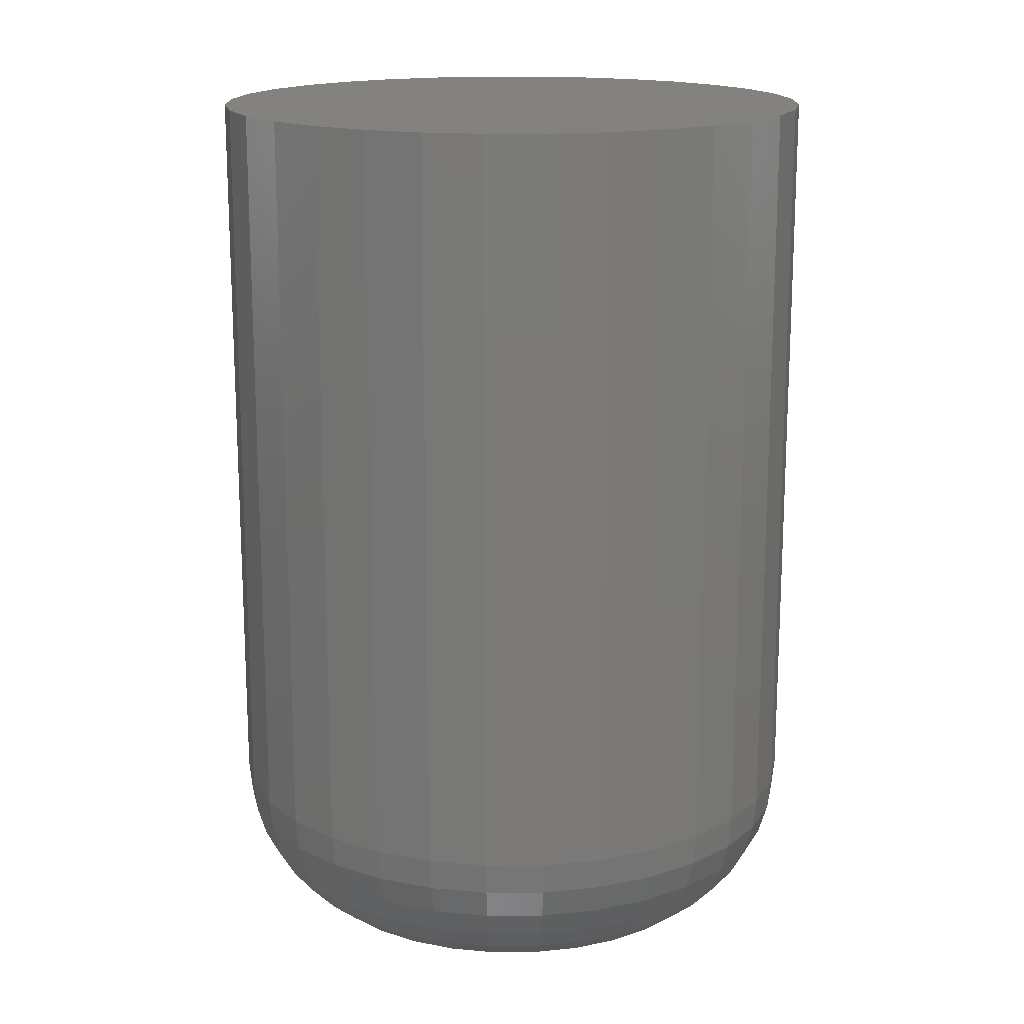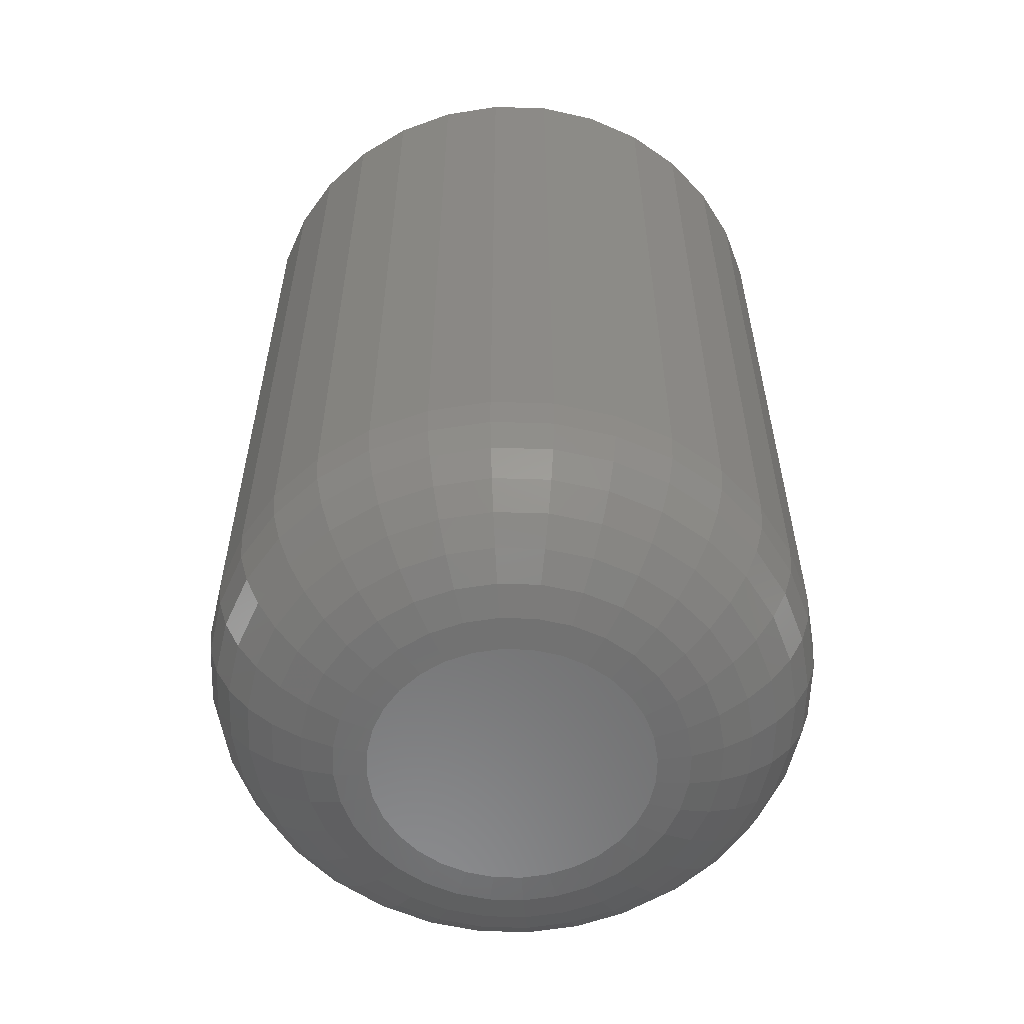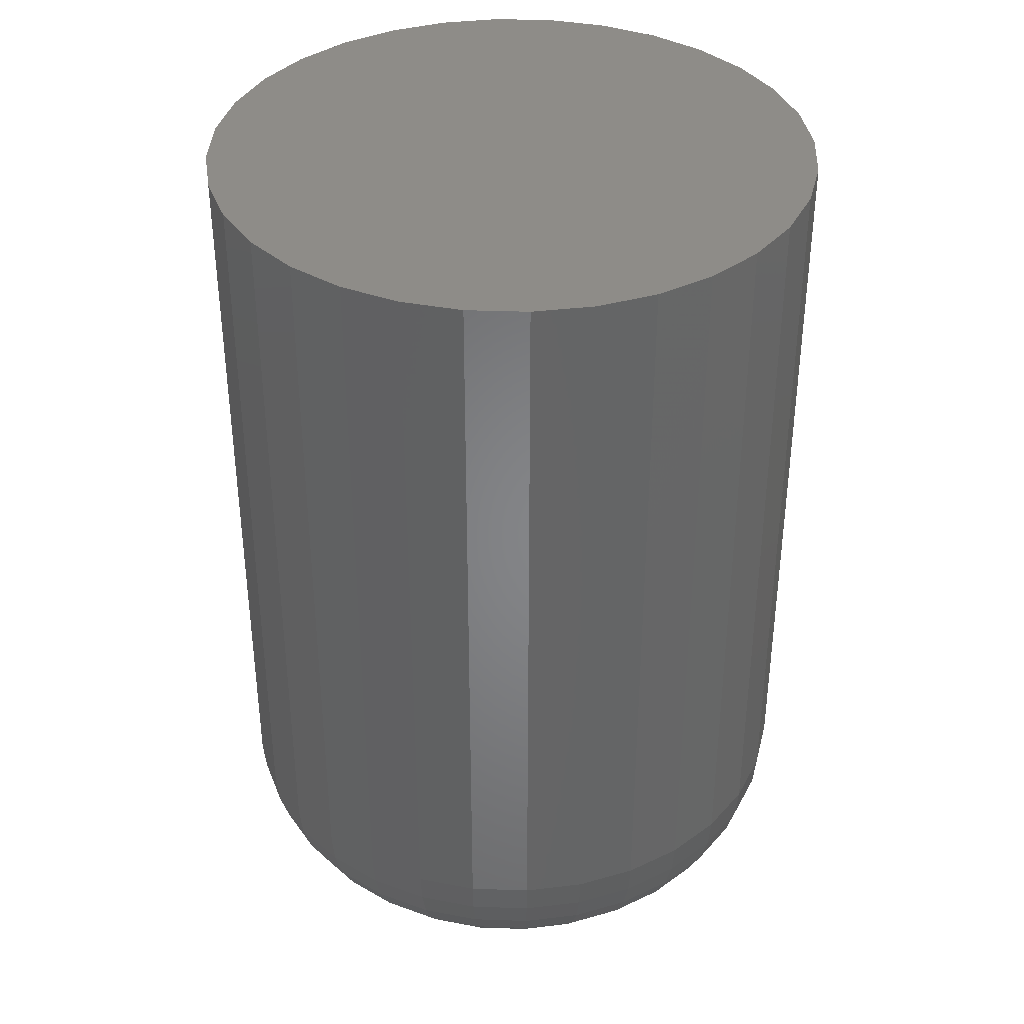
<metadata>
{"format":"stl","ext":"stl","renderer":"f3d","projection":"perspective","resolution":1024,"background":"white","views":[{"elev":16.4,"azim":61.3,"up":"+Z"},{"elev":-58.0,"azim":161.3,"up":"+Z"},{"elev":37.5,"azim":41.9,"up":"+Z"}]}
</metadata>
<code>
# stl→obj: 320 verts, 636 faces
v -0.4594 -0.5916 0
v -0.4778 -0.5916 0
v -0.4614 -0.5899 0
v -0.4794 -0.5935 0
v -0.4578 -0.5935 0
v -0.4806 -0.5958 0
v -0.4566 -0.5958 0
v -0.4578 -0.608 0
v -0.4794 -0.608 0
v -0.4566 -0.6057 0
v -0.4778 -0.6099 0
v -0.4594 -0.6099 0
v -0.4758 -0.6115 0
v -0.4758 -0.5899 0
v -0.4736 -0.5887 0
v -0.4711 -0.588 0
v -0.4686 -0.5877 0
v -0.4661 -0.588 0
v -0.4636 -0.5887 0
v -0.4614 -0.6115 0
v -0.4636 -0.6127 0
v -0.4661 -0.6135 0
v -0.4686 -0.6137 0
v -0.4711 -0.6135 0
v -0.4736 -0.6127 0
v -0.4806 -0.6057 0
v -0.4813 -0.6033 0
v -0.4558 -0.6033 0
v -0.4816 -0.6007 0
v -0.4556 -0.6007 0
v -0.4813 -0.5982 0
v -0.4558 -0.5982 0
v -0.44 -0.6007 0.01562
v -0.44 -0.6007 0.08594
v -0.4405 -0.6063 0.01562
v -0.4405 -0.6063 0.08594
v -0.4421 -0.6117 0.01562
v -0.4421 -0.6117 0.08594
v -0.4448 -0.6166 0.01562
v -0.4448 -0.6166 0.08594
v -0.4483 -0.621 0.01562
v -0.4483 -0.621 0.08594
v -0.4527 -0.6245 0.01562
v -0.4527 -0.6245 0.08594
v -0.4576 -0.6272 0.01562
v -0.4576 -0.6272 0.08594
v -0.463 -0.6288 0.01562
v -0.463 -0.6288 0.08594
v -0.4686 -0.6294 0.01562
v -0.4686 -0.6294 0.08594
v -0.4742 -0.6288 0.01562
v -0.4742 -0.6288 0.08594
v -0.4795 -0.6272 0.01562
v -0.4795 -0.6272 0.08594
v -0.4845 -0.6245 0.01562
v -0.4845 -0.6245 0.08594
v -0.4888 -0.621 0.01562
v -0.4888 -0.621 0.08594
v -0.4924 -0.6166 0.01562
v -0.4924 -0.6166 0.08594
v -0.495 -0.6117 0.01562
v -0.495 -0.6117 0.08594
v -0.4967 -0.6063 0.01562
v -0.4967 -0.6063 0.08594
v -0.4972 -0.6007 0.01562
v -0.4972 -0.6007 0.08594
v -0.4967 -0.5952 0.01562
v -0.4967 -0.5952 0.08594
v -0.495 -0.5898 0.01562
v -0.495 -0.5898 0.08594
v -0.4924 -0.5848 0.01562
v -0.4924 -0.5848 0.08594
v -0.4888 -0.5805 0.01562
v -0.4888 -0.5805 0.08594
v -0.4845 -0.5769 0.01562
v -0.4845 -0.5769 0.08594
v -0.4795 -0.5743 0.01562
v -0.4795 -0.5743 0.08594
v -0.4742 -0.5727 0.01562
v -0.4742 -0.5727 0.08594
v -0.4686 -0.5721 0.01562
v -0.4686 -0.5721 0.08594
v -0.463 -0.5727 0.01562
v -0.463 -0.5727 0.08594
v -0.4576 -0.5743 0.01562
v -0.4576 -0.5743 0.08594
v -0.4527 -0.5769 0.01562
v -0.4527 -0.5769 0.08594
v -0.4483 -0.5805 0.01562
v -0.4483 -0.5805 0.08594
v -0.4448 -0.5848 0.01562
v -0.4448 -0.5848 0.08594
v -0.4421 -0.5898 0.01562
v -0.4421 -0.5898 0.08594
v -0.4405 -0.5952 0.01562
v -0.4405 -0.5952 0.08594
v -0.4403 -0.6007 0.01258
v -0.4408 -0.6063 0.01258
v -0.4412 -0.6007 0.009646
v -0.4417 -0.6061 0.009646
v -0.4426 -0.6007 0.006944
v -0.4431 -0.6058 0.006944
v -0.4445 -0.6007 0.004576
v -0.445 -0.6054 0.004576
v -0.4469 -0.6007 0.002633
v -0.4473 -0.605 0.002633
v -0.4496 -0.6007 0.001189
v -0.45 -0.6044 0.001189
v -0.4525 -0.6007 0.0003002
v -0.4529 -0.6039 0.0003002
v -0.4964 -0.6063 0.01258
v -0.4969 -0.6007 0.01258
v -0.4955 -0.6061 0.009646
v -0.496 -0.6007 0.009646
v -0.4941 -0.6058 0.006944
v -0.4946 -0.6007 0.006944
v -0.4922 -0.6054 0.004576
v -0.4926 -0.6007 0.004576
v -0.4898 -0.605 0.002633
v -0.4903 -0.6007 0.002633
v -0.4872 -0.6044 0.001189
v -0.4876 -0.6007 0.001189
v -0.4843 -0.6039 0.0003002
v -0.4846 -0.6007 0.0003002
v -0.4947 -0.6116 0.01258
v -0.4939 -0.6112 0.009646
v -0.4926 -0.6107 0.006944
v -0.4908 -0.6099 0.004576
v -0.4886 -0.609 0.002633
v -0.4861 -0.608 0.001189
v -0.4834 -0.6069 0.0003002
v -0.4921 -0.6165 0.01258
v -0.4914 -0.616 0.009646
v -0.4902 -0.6152 0.006944
v -0.4886 -0.6141 0.004576
v -0.4866 -0.6128 0.002633
v -0.4844 -0.6113 0.001189
v -0.4819 -0.6097 0.0003002
v -0.4886 -0.6208 0.01258
v -0.488 -0.6201 0.009646
v -0.487 -0.6191 0.006944
v -0.4856 -0.6177 0.004576
v -0.4839 -0.6161 0.002633
v -0.482 -0.6142 0.001189
v -0.4799 -0.6121 0.0003002
v -0.4843 -0.6243 0.01258
v -0.4838 -0.6235 0.009646
v -0.483 -0.6223 0.006944
v -0.4819 -0.6207 0.004576
v -0.4806 -0.6188 0.002633
v -0.4791 -0.6165 0.001189
v -0.4775 -0.6141 0.0003002
v -0.4794 -0.6269 0.01258
v -0.4791 -0.6261 0.009646
v -0.4785 -0.6247 0.006944
v -0.4778 -0.623 0.004576
v -0.4769 -0.6208 0.002633
v -0.4758 -0.6183 0.001189
v -0.4747 -0.6156 0.0003002
v -0.4741 -0.6285 0.01258
v -0.4739 -0.6276 0.009646
v -0.4737 -0.6262 0.006944
v -0.4733 -0.6243 0.004576
v -0.4728 -0.622 0.002633
v -0.4723 -0.6193 0.001189
v -0.4717 -0.6165 0.0003002
v -0.4686 -0.6291 0.01258
v -0.4686 -0.6282 0.009646
v -0.4686 -0.6267 0.006944
v -0.4686 -0.6248 0.004576
v -0.4686 -0.6224 0.002633
v -0.4686 -0.6197 0.001189
v -0.4686 -0.6168 0.0003002
v -0.4631 -0.6285 0.01258
v -0.4632 -0.6276 0.009646
v -0.4635 -0.6262 0.006944
v -0.4639 -0.6243 0.004576
v -0.4644 -0.622 0.002633
v -0.4649 -0.6193 0.001189
v -0.4655 -0.6165 0.0003002
v -0.4577 -0.6269 0.01258
v -0.4581 -0.6261 0.009646
v -0.4586 -0.6247 0.006944
v -0.4594 -0.623 0.004576
v -0.4603 -0.6208 0.002633
v -0.4613 -0.6183 0.001189
v -0.4624 -0.6156 0.0003002
v -0.4529 -0.6243 0.01258
v -0.4533 -0.6235 0.009646
v -0.4541 -0.6223 0.006944
v -0.4552 -0.6207 0.004576
v -0.4565 -0.6188 0.002633
v -0.458 -0.6165 0.001189
v -0.4597 -0.6141 0.0003002
v -0.4486 -0.6208 0.01258
v -0.4492 -0.6201 0.009646
v -0.4502 -0.6191 0.006944
v -0.4516 -0.6177 0.004576
v -0.4533 -0.6161 0.002633
v -0.4552 -0.6142 0.001189
v -0.4572 -0.6121 0.0003002
v -0.445 -0.6165 0.01258
v -0.4458 -0.616 0.009646
v -0.447 -0.6152 0.006944
v -0.4486 -0.6141 0.004576
v -0.4506 -0.6128 0.002633
v -0.4528 -0.6113 0.001189
v -0.4552 -0.6097 0.0003002
v -0.4424 -0.6116 0.01258
v -0.4432 -0.6112 0.009646
v -0.4446 -0.6107 0.006944
v -0.4464 -0.6099 0.004576
v -0.4486 -0.609 0.002633
v -0.4511 -0.608 0.001189
v -0.4538 -0.6069 0.0003002
v -0.4964 -0.5952 0.01258
v -0.4955 -0.5954 0.009646
v -0.4941 -0.5957 0.006944
v -0.4922 -0.596 0.004576
v -0.4898 -0.5965 0.002633
v -0.4872 -0.597 0.001189
v -0.4843 -0.5976 0.0003002
v -0.4408 -0.5952 0.01258
v -0.4417 -0.5954 0.009646
v -0.4431 -0.5957 0.006944
v -0.445 -0.596 0.004576
v -0.4473 -0.5965 0.002633
v -0.45 -0.597 0.001189
v -0.4529 -0.5976 0.0003002
v -0.4424 -0.5899 0.01258
v -0.4432 -0.5902 0.009646
v -0.4446 -0.5908 0.006944
v -0.4464 -0.5915 0.004576
v -0.4486 -0.5924 0.002633
v -0.4511 -0.5935 0.001189
v -0.4538 -0.5946 0.0003002
v -0.445 -0.585 0.01258
v -0.4458 -0.5855 0.009646
v -0.447 -0.5863 0.006944
v -0.4486 -0.5874 0.004576
v -0.4506 -0.5887 0.002633
v -0.4528 -0.5902 0.001189
v -0.4552 -0.5918 0.0003002
v -0.4486 -0.5807 0.01258
v -0.4492 -0.5813 0.009646
v -0.4502 -0.5824 0.006944
v -0.4516 -0.5837 0.004576
v -0.4533 -0.5854 0.002633
v -0.4552 -0.5873 0.001189
v -0.4572 -0.5894 0.0003002
v -0.4529 -0.5772 0.01258
v -0.4533 -0.5779 0.009646
v -0.4541 -0.5791 0.006944
v -0.4552 -0.5807 0.004576
v -0.4565 -0.5827 0.002633
v -0.458 -0.585 0.001189
v -0.4597 -0.5874 0.0003002
v -0.4577 -0.5746 0.01258
v -0.4581 -0.5754 0.009646
v -0.4586 -0.5767 0.006944
v -0.4594 -0.5785 0.004576
v -0.4603 -0.5807 0.002633
v -0.4613 -0.5832 0.001189
v -0.4624 -0.5859 0.0003002
v -0.4631 -0.573 0.01258
v -0.4632 -0.5738 0.009646
v -0.4635 -0.5753 0.006944
v -0.4639 -0.5772 0.004576
v -0.4644 -0.5795 0.002633
v -0.4649 -0.5821 0.001189
v -0.4655 -0.585 0.0003002
v -0.4686 -0.5724 0.01258
v -0.4686 -0.5733 0.009646
v -0.4686 -0.5748 0.006944
v -0.4686 -0.5767 0.004576
v -0.4686 -0.5791 0.002633
v -0.4686 -0.5818 0.001189
v -0.4686 -0.5847 0.0003002
v -0.4741 -0.573 0.01258
v -0.4739 -0.5738 0.009646
v -0.4737 -0.5753 0.006944
v -0.4733 -0.5772 0.004576
v -0.4728 -0.5795 0.002633
v -0.4723 -0.5821 0.001189
v -0.4717 -0.585 0.0003002
v -0.4794 -0.5746 0.01258
v -0.4791 -0.5754 0.009646
v -0.4785 -0.5767 0.006944
v -0.4778 -0.5785 0.004576
v -0.4769 -0.5807 0.002633
v -0.4758 -0.5832 0.001189
v -0.4747 -0.5859 0.0003002
v -0.4843 -0.5772 0.01258
v -0.4838 -0.5779 0.009646
v -0.483 -0.5791 0.006944
v -0.4819 -0.5807 0.004576
v -0.4806 -0.5827 0.002633
v -0.4791 -0.585 0.001189
v -0.4775 -0.5874 0.0003002
v -0.4886 -0.5807 0.01258
v -0.488 -0.5813 0.009646
v -0.487 -0.5824 0.006944
v -0.4856 -0.5837 0.004576
v -0.4839 -0.5854 0.002633
v -0.482 -0.5873 0.001189
v -0.4799 -0.5894 0.0003002
v -0.4921 -0.585 0.01258
v -0.4914 -0.5855 0.009646
v -0.4902 -0.5863 0.006944
v -0.4886 -0.5874 0.004576
v -0.4866 -0.5887 0.002633
v -0.4844 -0.5902 0.001189
v -0.4819 -0.5918 0.0003002
v -0.4947 -0.5899 0.01258
v -0.4939 -0.5902 0.009646
v -0.4926 -0.5908 0.006944
v -0.4908 -0.5915 0.004576
v -0.4886 -0.5924 0.002633
v -0.4861 -0.5935 0.001189
v -0.4834 -0.5946 0.0003002
f 1 2 3
f 1 4 2
f 5 4 1
f 6 4 5
f 7 6 5
f 8 9 10
f 11 9 8
f 12 11 8
f 12 13 11
f 14 15 16
f 14 16 17
f 14 17 18
f 14 18 19
f 14 19 3
f 14 3 2
f 20 21 22
f 20 22 23
f 20 23 24
f 20 24 25
f 20 25 13
f 20 13 12
f 9 26 10
f 10 26 27
f 10 27 28
f 28 27 29
f 28 29 30
f 30 29 31
f 30 31 32
f 32 31 6
f 32 6 7
f 33 34 35
f 35 34 36
f 35 36 37
f 37 36 38
f 37 38 39
f 39 38 40
f 39 40 41
f 41 40 42
f 41 42 43
f 43 42 44
f 43 44 45
f 45 44 46
f 45 46 47
f 47 46 48
f 47 48 49
f 49 48 50
f 49 50 51
f 51 50 52
f 51 52 53
f 53 52 54
f 53 54 55
f 55 54 56
f 55 56 57
f 57 56 58
f 57 58 59
f 59 58 60
f 59 60 61
f 61 60 62
f 61 62 63
f 63 62 64
f 63 64 65
f 65 64 66
f 65 66 67
f 67 66 68
f 67 68 69
f 69 68 70
f 69 70 71
f 71 70 72
f 71 72 73
f 73 72 74
f 73 74 75
f 75 74 76
f 75 76 77
f 77 76 78
f 77 78 79
f 79 78 80
f 79 80 81
f 81 80 82
f 81 82 83
f 83 82 84
f 83 84 85
f 85 84 86
f 85 86 87
f 87 86 88
f 87 88 89
f 89 88 90
f 89 90 91
f 91 90 92
f 91 92 93
f 93 92 94
f 93 94 95
f 95 94 96
f 95 96 33
f 33 96 34
f 33 35 97
f 97 35 98
f 97 98 99
f 99 98 100
f 99 100 101
f 101 100 102
f 101 102 103
f 103 102 104
f 103 104 105
f 105 104 106
f 105 106 107
f 107 106 108
f 107 108 109
f 109 108 110
f 109 110 30
f 30 110 28
f 63 65 111
f 111 65 112
f 111 112 113
f 113 112 114
f 113 114 115
f 115 114 116
f 115 116 117
f 117 116 118
f 117 118 119
f 119 118 120
f 119 120 121
f 121 120 122
f 121 122 123
f 123 122 124
f 123 124 27
f 27 124 29
f 61 63 125
f 125 63 111
f 125 111 126
f 126 111 113
f 126 113 127
f 127 113 115
f 127 115 128
f 128 115 117
f 128 117 129
f 129 117 119
f 129 119 130
f 130 119 121
f 130 121 131
f 131 121 123
f 131 123 26
f 26 123 27
f 59 61 132
f 132 61 125
f 132 125 133
f 133 125 126
f 133 126 134
f 134 126 127
f 134 127 135
f 135 127 128
f 135 128 136
f 136 128 129
f 136 129 137
f 137 129 130
f 137 130 138
f 138 130 131
f 138 131 9
f 9 131 26
f 57 59 139
f 139 59 132
f 139 132 140
f 140 132 133
f 140 133 141
f 141 133 134
f 141 134 142
f 142 134 135
f 142 135 143
f 143 135 136
f 143 136 144
f 144 136 137
f 144 137 145
f 145 137 138
f 145 138 11
f 11 138 9
f 55 57 146
f 146 57 139
f 146 139 147
f 147 139 140
f 147 140 148
f 148 140 141
f 148 141 149
f 149 141 142
f 149 142 150
f 150 142 143
f 150 143 151
f 151 143 144
f 151 144 152
f 152 144 145
f 152 145 13
f 13 145 11
f 53 55 153
f 153 55 146
f 153 146 154
f 154 146 147
f 154 147 155
f 155 147 148
f 155 148 156
f 156 148 149
f 156 149 157
f 157 149 150
f 157 150 158
f 158 150 151
f 158 151 159
f 159 151 152
f 159 152 25
f 25 152 13
f 51 53 160
f 160 53 153
f 160 153 161
f 161 153 154
f 161 154 162
f 162 154 155
f 162 155 163
f 163 155 156
f 163 156 164
f 164 156 157
f 164 157 165
f 165 157 158
f 165 158 166
f 166 158 159
f 166 159 24
f 24 159 25
f 49 51 167
f 167 51 160
f 167 160 168
f 168 160 161
f 168 161 169
f 169 161 162
f 169 162 170
f 170 162 163
f 170 163 171
f 171 163 164
f 171 164 172
f 172 164 165
f 172 165 173
f 173 165 166
f 173 166 23
f 23 166 24
f 47 49 174
f 174 49 167
f 174 167 175
f 175 167 168
f 175 168 176
f 176 168 169
f 176 169 177
f 177 169 170
f 177 170 178
f 178 170 171
f 178 171 179
f 179 171 172
f 179 172 180
f 180 172 173
f 180 173 22
f 22 173 23
f 45 47 181
f 181 47 174
f 181 174 182
f 182 174 175
f 182 175 183
f 183 175 176
f 183 176 184
f 184 176 177
f 184 177 185
f 185 177 178
f 185 178 186
f 186 178 179
f 186 179 187
f 187 179 180
f 187 180 21
f 21 180 22
f 43 45 188
f 188 45 181
f 188 181 189
f 189 181 182
f 189 182 190
f 190 182 183
f 190 183 191
f 191 183 184
f 191 184 192
f 192 184 185
f 192 185 193
f 193 185 186
f 193 186 194
f 194 186 187
f 194 187 20
f 20 187 21
f 41 43 195
f 195 43 188
f 195 188 196
f 196 188 189
f 196 189 197
f 197 189 190
f 197 190 198
f 198 190 191
f 198 191 199
f 199 191 192
f 199 192 200
f 200 192 193
f 200 193 201
f 201 193 194
f 201 194 12
f 12 194 20
f 39 41 202
f 202 41 195
f 202 195 203
f 203 195 196
f 203 196 204
f 204 196 197
f 204 197 205
f 205 197 198
f 205 198 206
f 206 198 199
f 206 199 207
f 207 199 200
f 207 200 208
f 208 200 201
f 208 201 8
f 8 201 12
f 37 39 209
f 209 39 202
f 209 202 210
f 210 202 203
f 210 203 211
f 211 203 204
f 211 204 212
f 212 204 205
f 212 205 213
f 213 205 206
f 213 206 214
f 214 206 207
f 214 207 215
f 215 207 208
f 215 208 10
f 10 208 8
f 35 37 98
f 98 37 209
f 98 209 100
f 100 209 210
f 100 210 102
f 102 210 211
f 102 211 104
f 104 211 212
f 104 212 106
f 106 212 213
f 106 213 108
f 108 213 214
f 108 214 110
f 110 214 215
f 110 215 28
f 28 215 10
f 65 67 112
f 112 67 216
f 112 216 114
f 114 216 217
f 114 217 116
f 116 217 218
f 116 218 118
f 118 218 219
f 118 219 120
f 120 219 220
f 120 220 122
f 122 220 221
f 122 221 124
f 124 221 222
f 124 222 29
f 29 222 31
f 95 33 223
f 223 33 97
f 223 97 224
f 224 97 99
f 224 99 225
f 225 99 101
f 225 101 226
f 226 101 103
f 226 103 227
f 227 103 105
f 227 105 228
f 228 105 107
f 228 107 229
f 229 107 109
f 229 109 32
f 32 109 30
f 93 95 230
f 230 95 223
f 230 223 231
f 231 223 224
f 231 224 232
f 232 224 225
f 232 225 233
f 233 225 226
f 233 226 234
f 234 226 227
f 234 227 235
f 235 227 228
f 235 228 236
f 236 228 229
f 236 229 7
f 7 229 32
f 91 93 237
f 237 93 230
f 237 230 238
f 238 230 231
f 238 231 239
f 239 231 232
f 239 232 240
f 240 232 233
f 240 233 241
f 241 233 234
f 241 234 242
f 242 234 235
f 242 235 243
f 243 235 236
f 243 236 5
f 5 236 7
f 89 91 244
f 244 91 237
f 244 237 245
f 245 237 238
f 245 238 246
f 246 238 239
f 246 239 247
f 247 239 240
f 247 240 248
f 248 240 241
f 248 241 249
f 249 241 242
f 249 242 250
f 250 242 243
f 250 243 1
f 1 243 5
f 87 89 251
f 251 89 244
f 251 244 252
f 252 244 245
f 252 245 253
f 253 245 246
f 253 246 254
f 254 246 247
f 254 247 255
f 255 247 248
f 255 248 256
f 256 248 249
f 256 249 257
f 257 249 250
f 257 250 3
f 3 250 1
f 85 87 258
f 258 87 251
f 258 251 259
f 259 251 252
f 259 252 260
f 260 252 253
f 260 253 261
f 261 253 254
f 261 254 262
f 262 254 255
f 262 255 263
f 263 255 256
f 263 256 264
f 264 256 257
f 264 257 19
f 19 257 3
f 83 85 265
f 265 85 258
f 265 258 266
f 266 258 259
f 266 259 267
f 267 259 260
f 267 260 268
f 268 260 261
f 268 261 269
f 269 261 262
f 269 262 270
f 270 262 263
f 270 263 271
f 271 263 264
f 271 264 18
f 18 264 19
f 81 83 272
f 272 83 265
f 272 265 273
f 273 265 266
f 273 266 274
f 274 266 267
f 274 267 275
f 275 267 268
f 275 268 276
f 276 268 269
f 276 269 277
f 277 269 270
f 277 270 278
f 278 270 271
f 278 271 17
f 17 271 18
f 79 81 279
f 279 81 272
f 279 272 280
f 280 272 273
f 280 273 281
f 281 273 274
f 281 274 282
f 282 274 275
f 282 275 283
f 283 275 276
f 283 276 284
f 284 276 277
f 284 277 285
f 285 277 278
f 285 278 16
f 16 278 17
f 77 79 286
f 286 79 279
f 286 279 287
f 287 279 280
f 287 280 288
f 288 280 281
f 288 281 289
f 289 281 282
f 289 282 290
f 290 282 283
f 290 283 291
f 291 283 284
f 291 284 292
f 292 284 285
f 292 285 15
f 15 285 16
f 75 77 293
f 293 77 286
f 293 286 294
f 294 286 287
f 294 287 295
f 295 287 288
f 295 288 296
f 296 288 289
f 296 289 297
f 297 289 290
f 297 290 298
f 298 290 291
f 298 291 299
f 299 291 292
f 299 292 14
f 14 292 15
f 73 75 300
f 300 75 293
f 300 293 301
f 301 293 294
f 301 294 302
f 302 294 295
f 302 295 303
f 303 295 296
f 303 296 304
f 304 296 297
f 304 297 305
f 305 297 298
f 305 298 306
f 306 298 299
f 306 299 2
f 2 299 14
f 71 73 307
f 307 73 300
f 307 300 308
f 308 300 301
f 308 301 309
f 309 301 302
f 309 302 310
f 310 302 303
f 310 303 311
f 311 303 304
f 311 304 312
f 312 304 305
f 312 305 313
f 313 305 306
f 313 306 4
f 4 306 2
f 69 71 314
f 314 71 307
f 314 307 315
f 315 307 308
f 315 308 316
f 316 308 309
f 316 309 317
f 317 309 310
f 317 310 318
f 318 310 311
f 318 311 319
f 319 311 312
f 319 312 320
f 320 312 313
f 320 313 6
f 6 313 4
f 67 69 216
f 216 69 314
f 216 314 217
f 217 314 315
f 217 315 218
f 218 315 316
f 218 316 219
f 219 316 317
f 219 317 220
f 220 317 318
f 220 318 221
f 221 318 319
f 221 319 222
f 222 319 320
f 222 320 31
f 31 320 6
f 82 80 78
f 84 82 78
f 84 78 86
f 86 78 76
f 86 76 88
f 88 76 74
f 88 74 90
f 90 74 72
f 90 72 92
f 92 72 70
f 92 70 94
f 94 70 68
f 94 68 96
f 36 62 38
f 38 62 60
f 38 60 40
f 40 60 58
f 40 58 42
f 42 58 56
f 42 56 44
f 44 56 54
f 44 54 46
f 46 54 52
f 46 52 50
f 46 50 48
f 96 68 34
f 34 68 66
f 34 66 36
f 36 66 64
f 36 64 62

</code>
